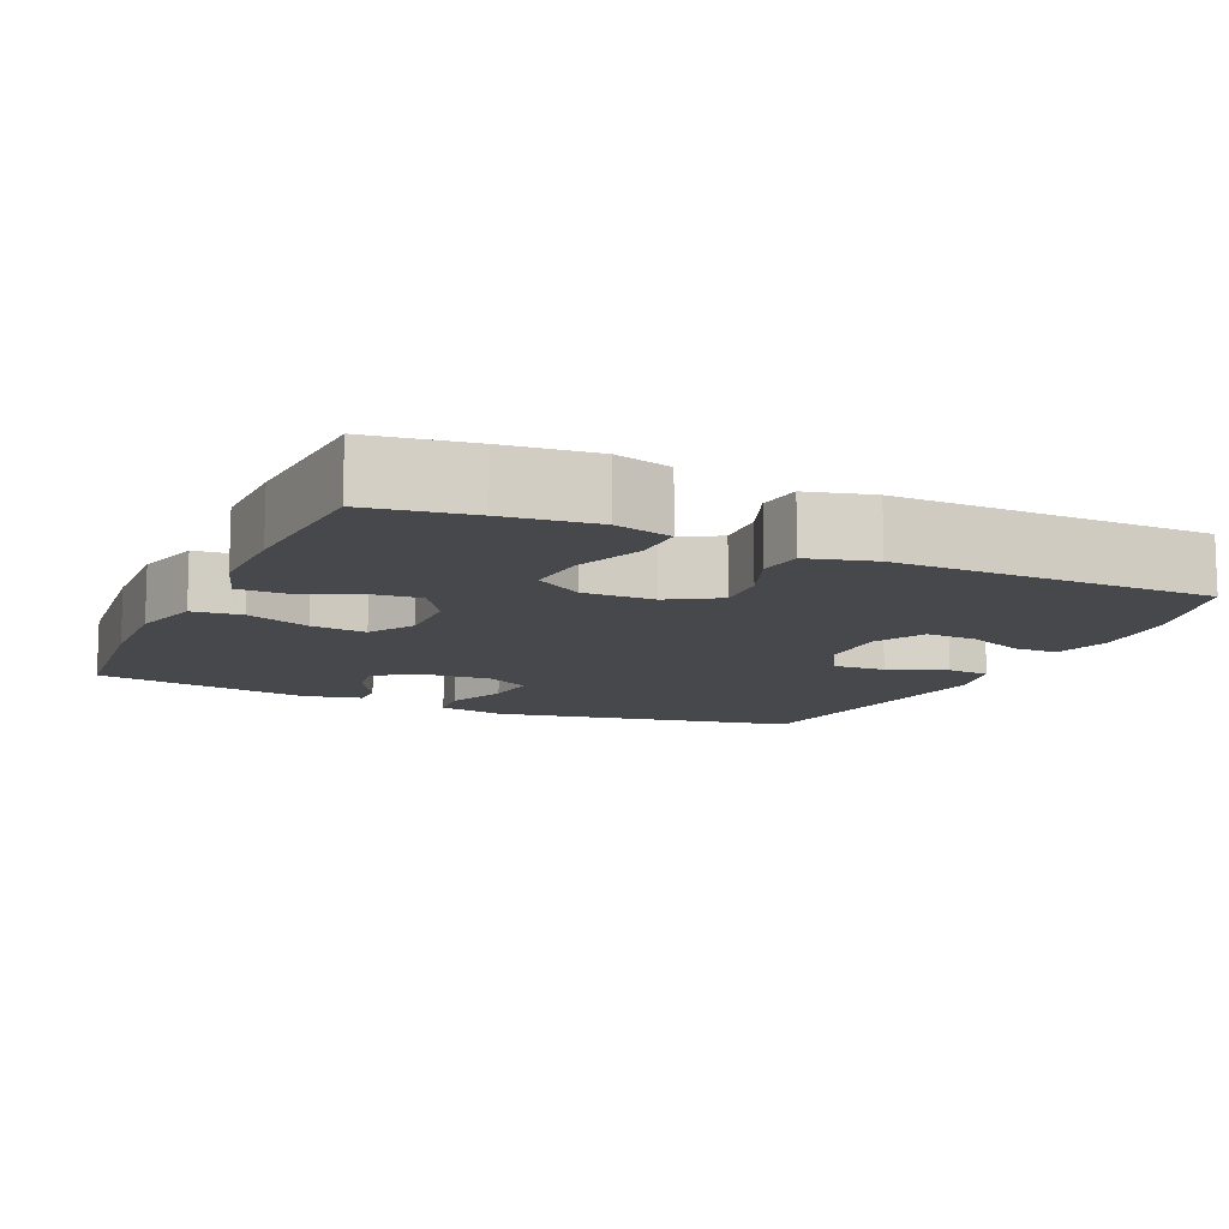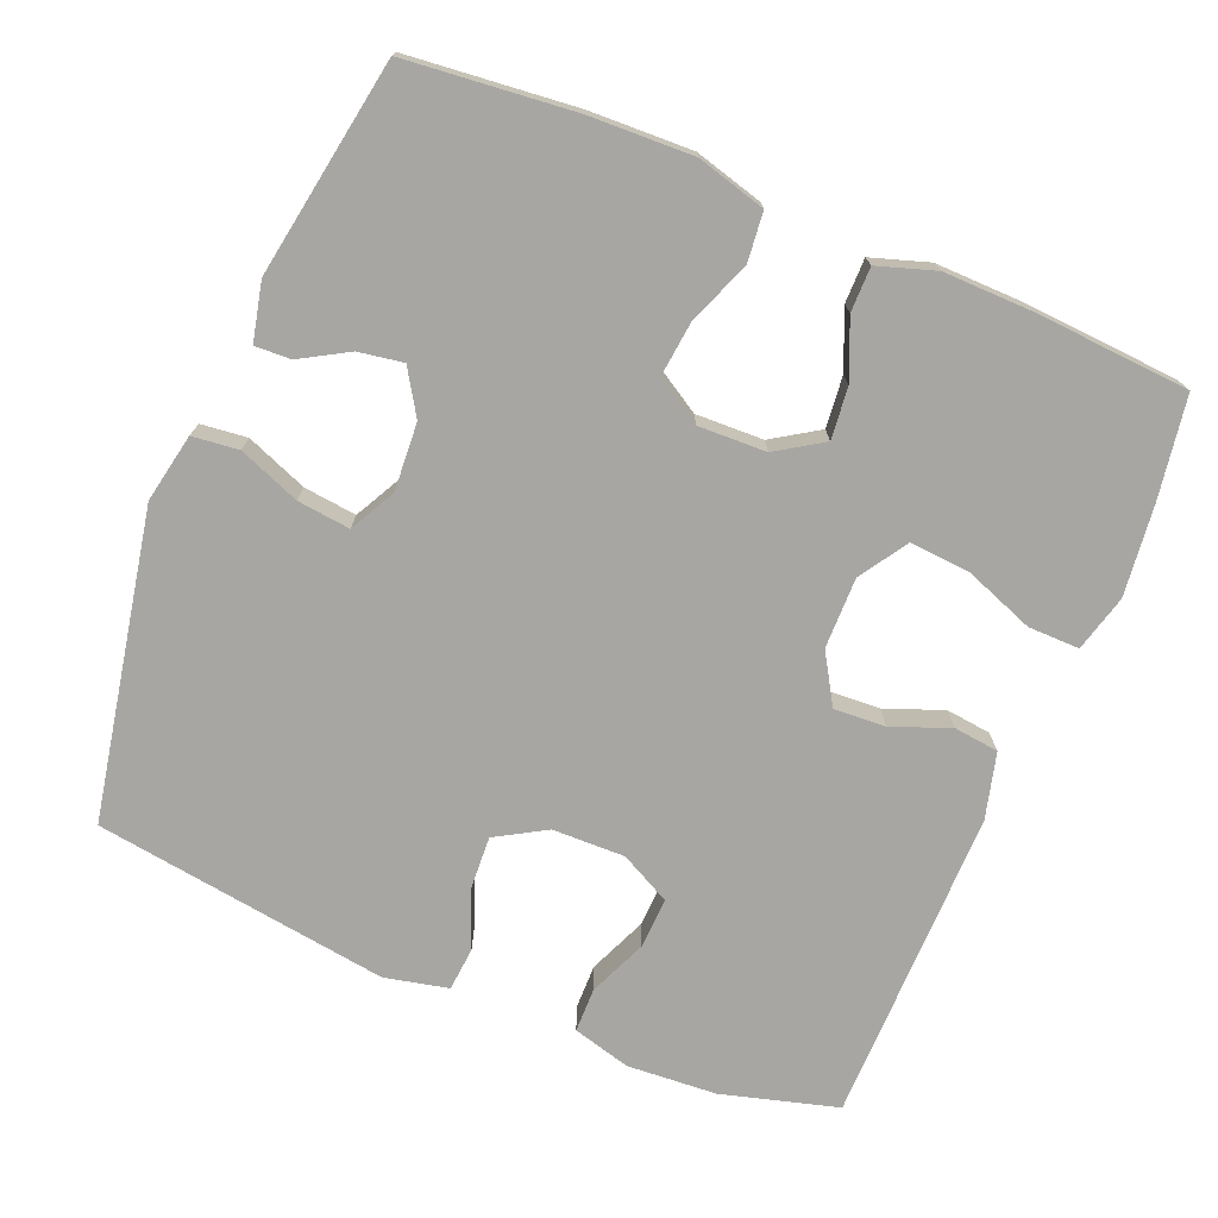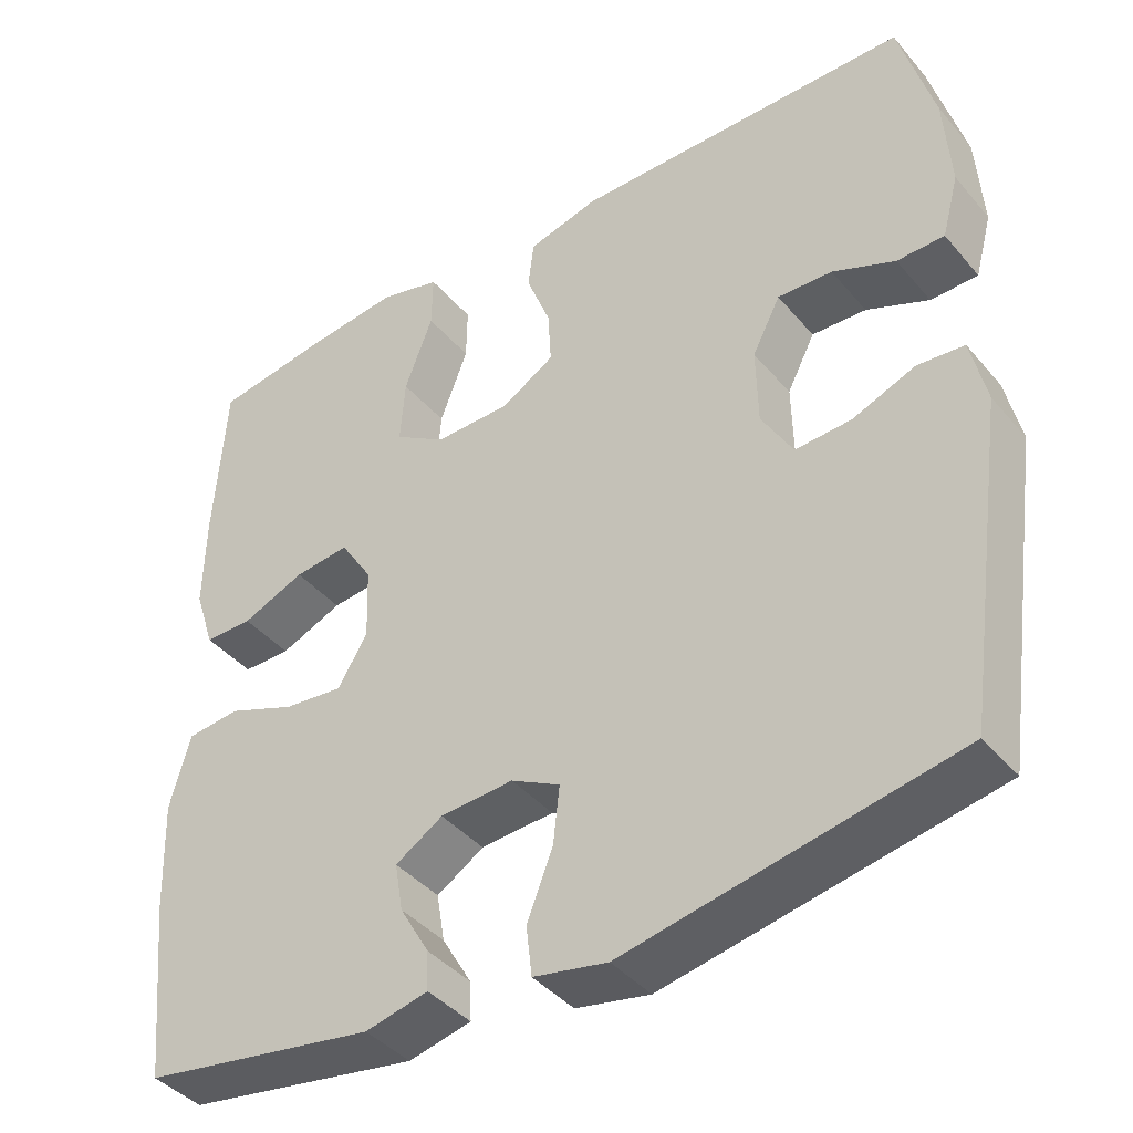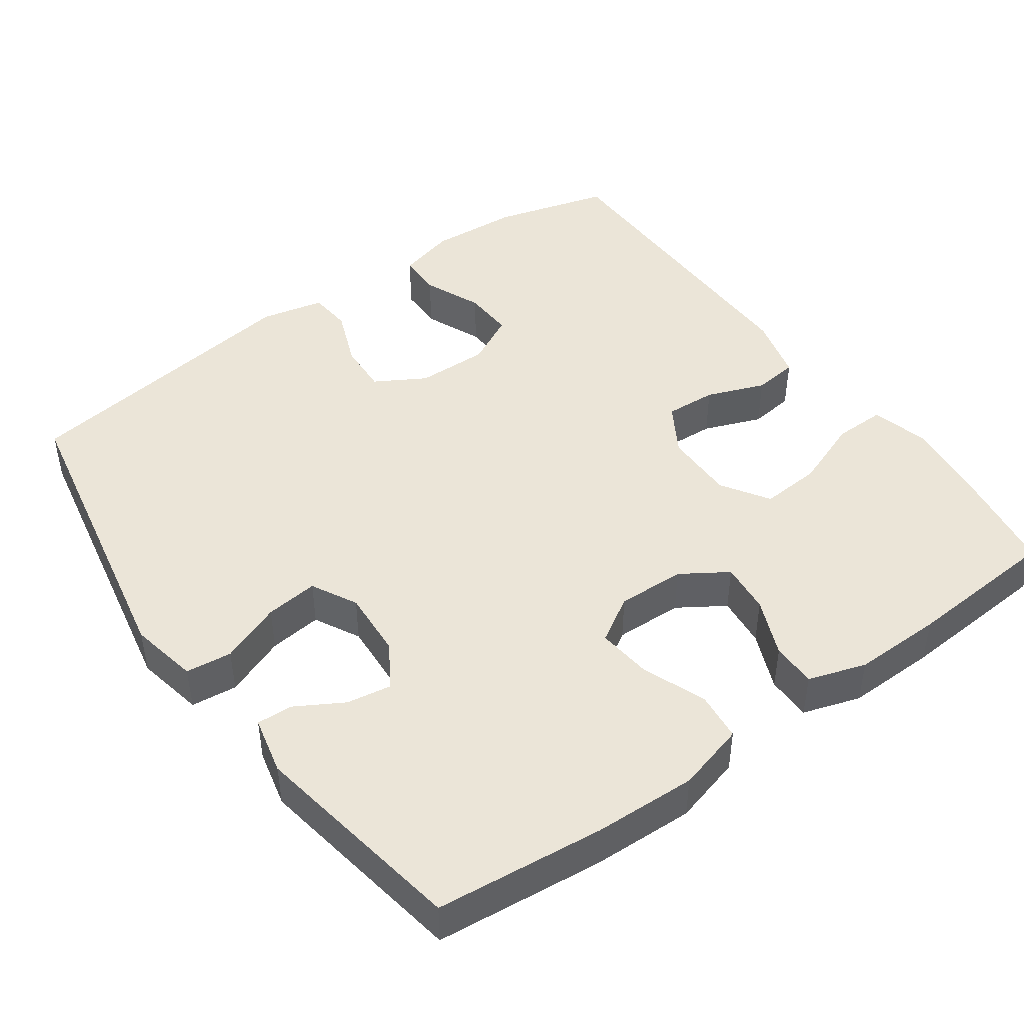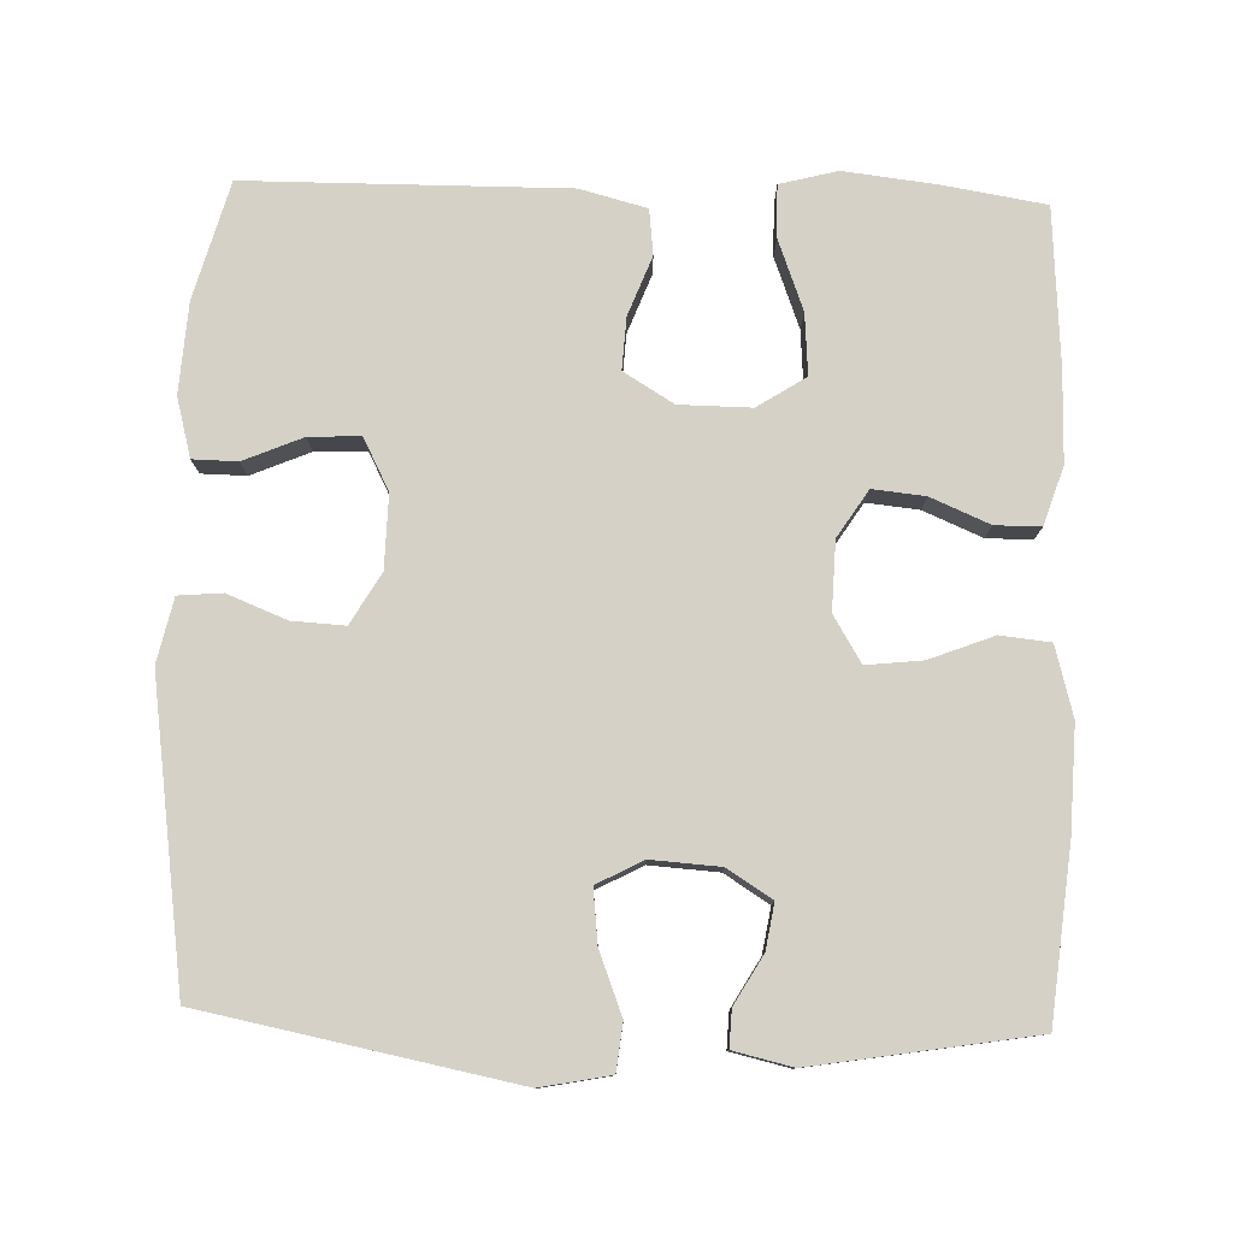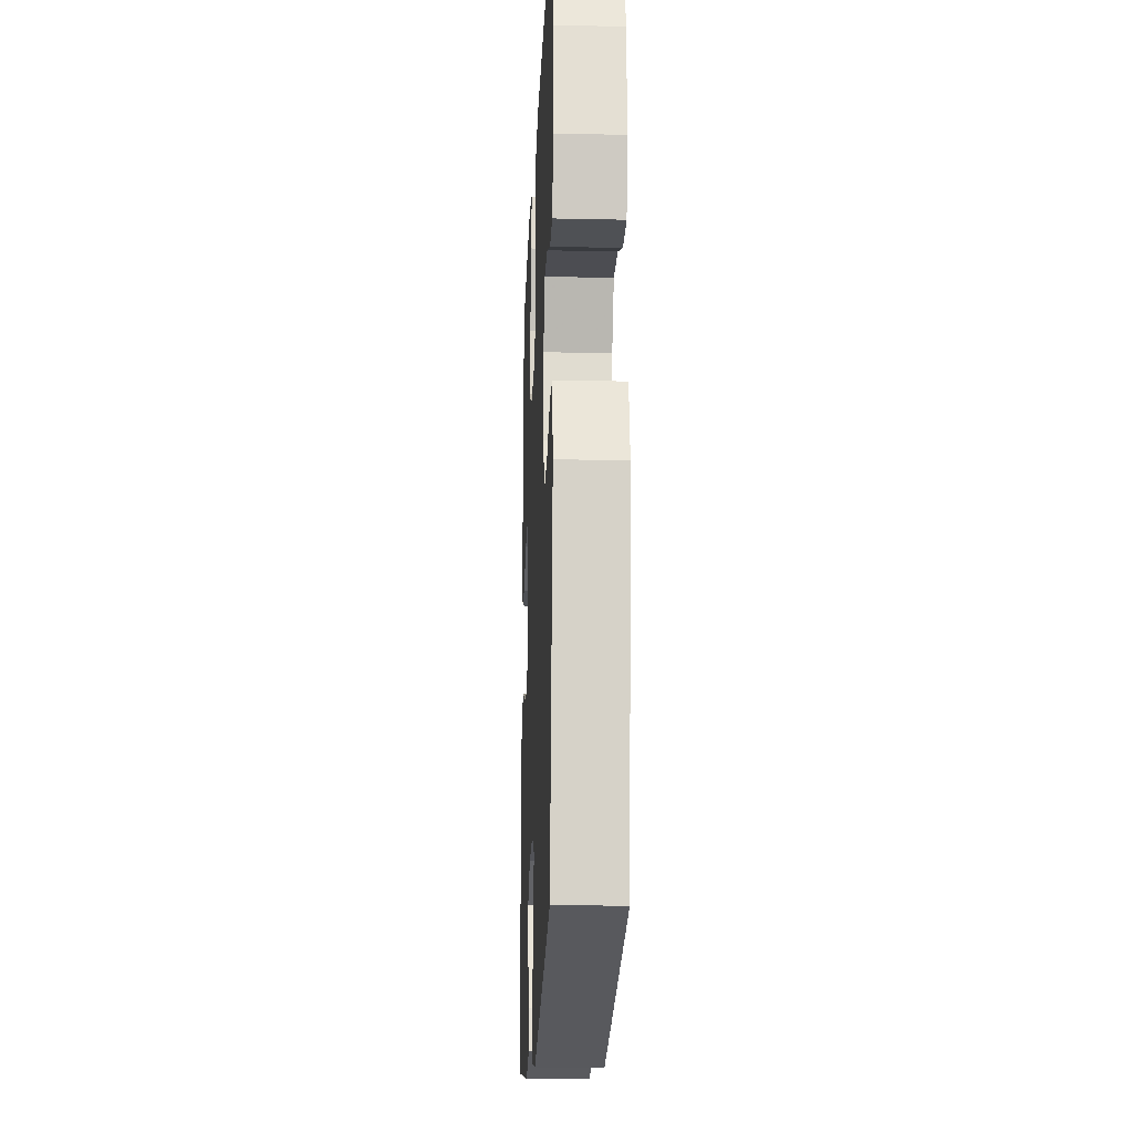
<metadata>
{"format":"obj","ext":"obj","renderer":"f3d","projection":"perspective","resolution":1024,"background":"white","views":[{"elev":-11.3,"azim":-24.4,"up":"+Y"},{"elev":-74.1,"azim":-112.5,"up":"+Y"},{"elev":-41.0,"azim":36.2,"up":"+Z"},{"elev":45.7,"azim":-125.7,"up":"+Y"},{"elev":79.0,"azim":-178.2,"up":"+Y"},{"elev":-18.8,"azim":87.6,"up":"+Z"}]}
</metadata>
<code>
v -0.5 0.07 -0.5
v -0.523 0.07 -0.274
v -0.528 0.07 -0.136
v -0.503 0.07 -0.044
v -0.437 0.07 -0.037
v -0.352 0.07 -0.07
v -0.278 0.07 -0.078
v -0.241 0.07 -0.017
v -0.244 0.07 0.074
v -0.284 0.07 0.136
v -0.353 0.07 0.129
v -0.431 0.07 0.096
v -0.491 0.07 0.096
v -0.516 0.07 0.173
v -0.514 0.07 0.293
v -0.5 0.07 0.5
v -0.363 0.07 0.522
v -0.242 0.07 0.536
v -0.166 0.07 0.516
v -0.167 0.07 0.447
v -0.202 0.07 0.354
v -0.208 0.07 0.273
v -0.144 0.07 0.232
v -0.049 0.07 0.233
v 0.017 0.07 0.273
v 0.013 0.07 0.342
v -0.017 0.07 0.42
v -0.01 0.07 0.48
v 0.078 0.07 0.503
v 0.5 0.07 0.5
v 0.543 0.07 0.345
v 0.551 0.07 0.225
v 0.53 0.07 0.147
v 0.471 0.07 0.146
v 0.393 0.07 0.179
v 0.325 0.07 0.182
v 0.29 0.07 0.114
v 0.292 0.07 0.017
v 0.331 0.07 -0.05
v 0.401 0.07 -0.046
v 0.479 0.07 -0.015
v 0.537 0.07 -0.02
v 0.556 0.07 -0.105
v 0.5 0.07 -0.5
v 0.09 0.07 -0.58
v -0.002 0.07 -0.562
v -0.009 0.07 -0.5
v 0.023 0.07 -0.418
v 0.031 0.07 -0.347
v -0.03 0.07 -0.315
v -0.121 0.07 -0.321
v -0.18 0.07 -0.358
v -0.17 0.07 -0.418
v -0.133 0.07 -0.482
v -0.131 0.07 -0.53
v -0.209 0.07 -0.548
v -0.5 0 -0.5
v -0.523 0 -0.274
v -0.528 0 -0.136
v -0.503 0 -0.044
v -0.437 0 -0.037
v -0.352 0 -0.07
v -0.278 0 -0.078
v -0.241 0 -0.017
v -0.244 0 0.074
v -0.284 0 0.136
v -0.353 0 0.129
v -0.431 0 0.096
v -0.491 0 0.096
v -0.516 0 0.173
v -0.514 0 0.293
v -0.5 0 0.5
v -0.363 0 0.522
v -0.242 0 0.536
v -0.166 0 0.516
v -0.167 0 0.447
v -0.202 0 0.354
v -0.208 0 0.273
v -0.144 0 0.232
v -0.049 0 0.233
v 0.017 0 0.273
v 0.013 0 0.342
v -0.017 0 0.42
v -0.01 0 0.48
v 0.078 0 0.503
v 0.5 0 0.5
v 0.543 0 0.345
v 0.551 0 0.225
v 0.53 0 0.147
v 0.471 0 0.146
v 0.393 0 0.179
v 0.325 0 0.182
v 0.29 0 0.114
v 0.292 0 0.017
v 0.331 0 -0.05
v 0.401 0 -0.046
v 0.479 0 -0.015
v 0.537 0 -0.02
v 0.556 0 -0.105
v 0.5 0 -0.5
v 0.09 0 -0.58
v -0.002 0 -0.562
v -0.009 0 -0.5
v 0.023 0 -0.418
v 0.031 0 -0.347
v -0.03 0 -0.315
v -0.121 0 -0.321
v -0.18 0 -0.358
v -0.17 0 -0.418
v -0.133 0 -0.482
v -0.131 0 -0.53
v -0.209 0 -0.548
f 53 54 55 56
f 52 53 56 1
f 51 52 1 2
f 50 51 2 3
f 45 46 47 48
f 45 48 49
f 44 45 49
f 43 44 49 50
f 40 41 42 43
f 39 40 43 50
f 32 33 34 35
f 32 35 36
f 31 32 36
f 30 31 36
f 29 30 36
f 26 27 28 29
f 25 26 29 36
f 24 25 36 37
f 18 19 20 21
f 18 21 22
f 17 18 22
f 16 17 22
f 15 16 22
f 14 15 22 23
f 11 12 13 14
f 10 11 14 23
f 3 4 5 6
f 3 6 7
f 38 39 50 3
f 9 10 23 24
f 8 9 24 37
f 7 8 37 38
f 3 7 38
f 112 111 110 109
f 57 112 109 108
f 58 57 108 107
f 59 58 107 106
f 104 103 102 101
f 105 104 101
f 105 101 100
f 106 105 100 99
f 99 98 97 96
f 106 99 96 95
f 91 90 89 88
f 92 91 88
f 92 88 87
f 92 87 86
f 92 86 85
f 85 84 83 82
f 92 85 82 81
f 93 92 81 80
f 77 76 75 74
f 78 77 74
f 78 74 73
f 78 73 72
f 78 72 71
f 79 78 71 70
f 70 69 68 67
f 79 70 67 66
f 62 61 60 59
f 63 62 59
f 59 106 95 94
f 80 79 66 65
f 93 80 65 64
f 94 93 64 63
f 94 63 59
f 1 57 58 2
f 2 58 59 3
f 3 59 60 4
f 4 60 61 5
f 5 61 62 6
f 6 62 63 7
f 7 63 64 8
f 8 64 65 9
f 9 65 66 10
f 10 66 67 11
f 11 67 68 12
f 12 68 69 13
f 13 69 70 14
f 14 70 71 15
f 15 71 72 16
f 16 72 73 17
f 17 73 74 18
f 18 74 75 19
f 19 75 76 20
f 20 76 77 21
f 21 77 78 22
f 22 78 79 23
f 23 79 80 24
f 24 80 81 25
f 25 81 82 26
f 26 82 83 27
f 27 83 84 28
f 28 84 85 29
f 29 85 86 30
f 30 86 87 31
f 31 87 88 32
f 32 88 89 33
f 33 89 90 34
f 34 90 91 35
f 35 91 92 36
f 36 92 93 37
f 37 93 94 38
f 38 94 95 39
f 39 95 96 40
f 40 96 97 41
f 41 97 98 42
f 42 98 99 43
f 43 99 100 44
f 44 100 101 45
f 45 101 102 46
f 46 102 103 47
f 47 103 104 48
f 48 104 105 49
f 49 105 106 50
f 50 106 107 51
f 51 107 108 52
f 52 108 109 53
f 53 109 110 54
f 54 110 111 55
f 55 111 112 56
f 56 112 57 1

</code>
